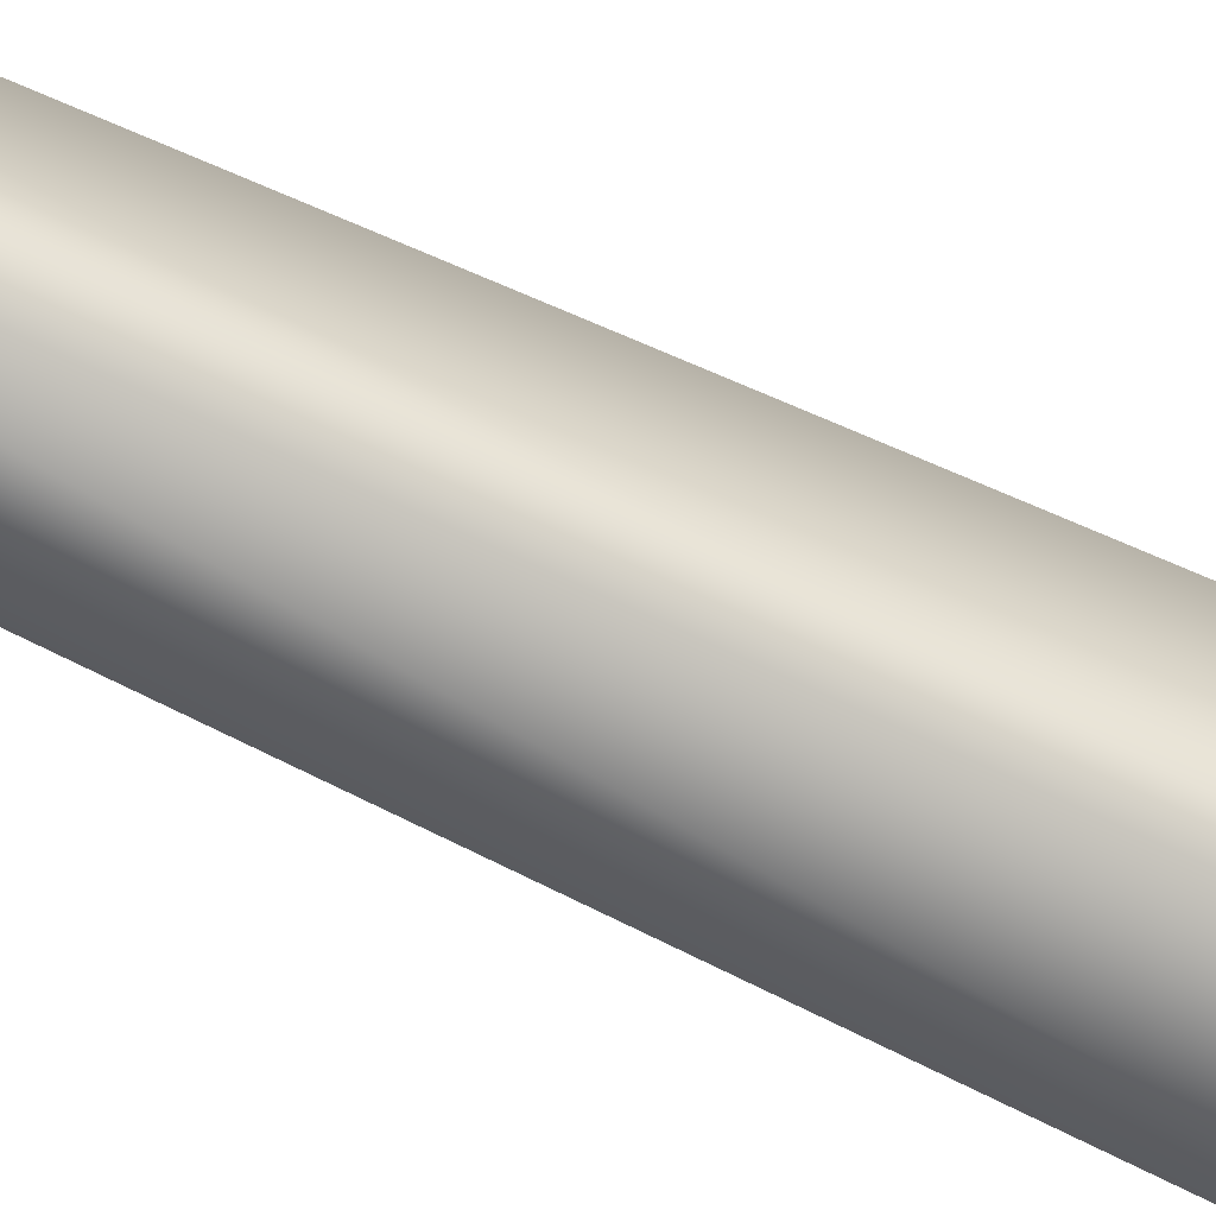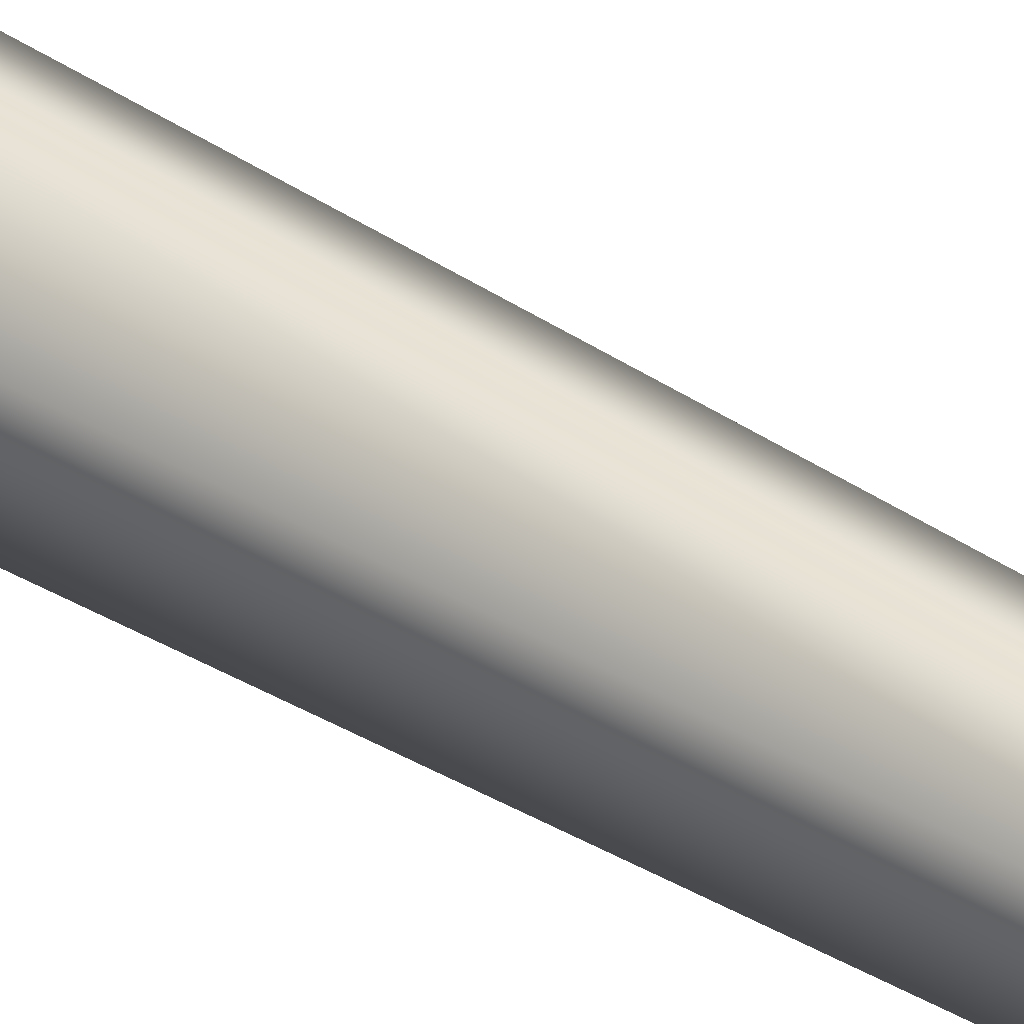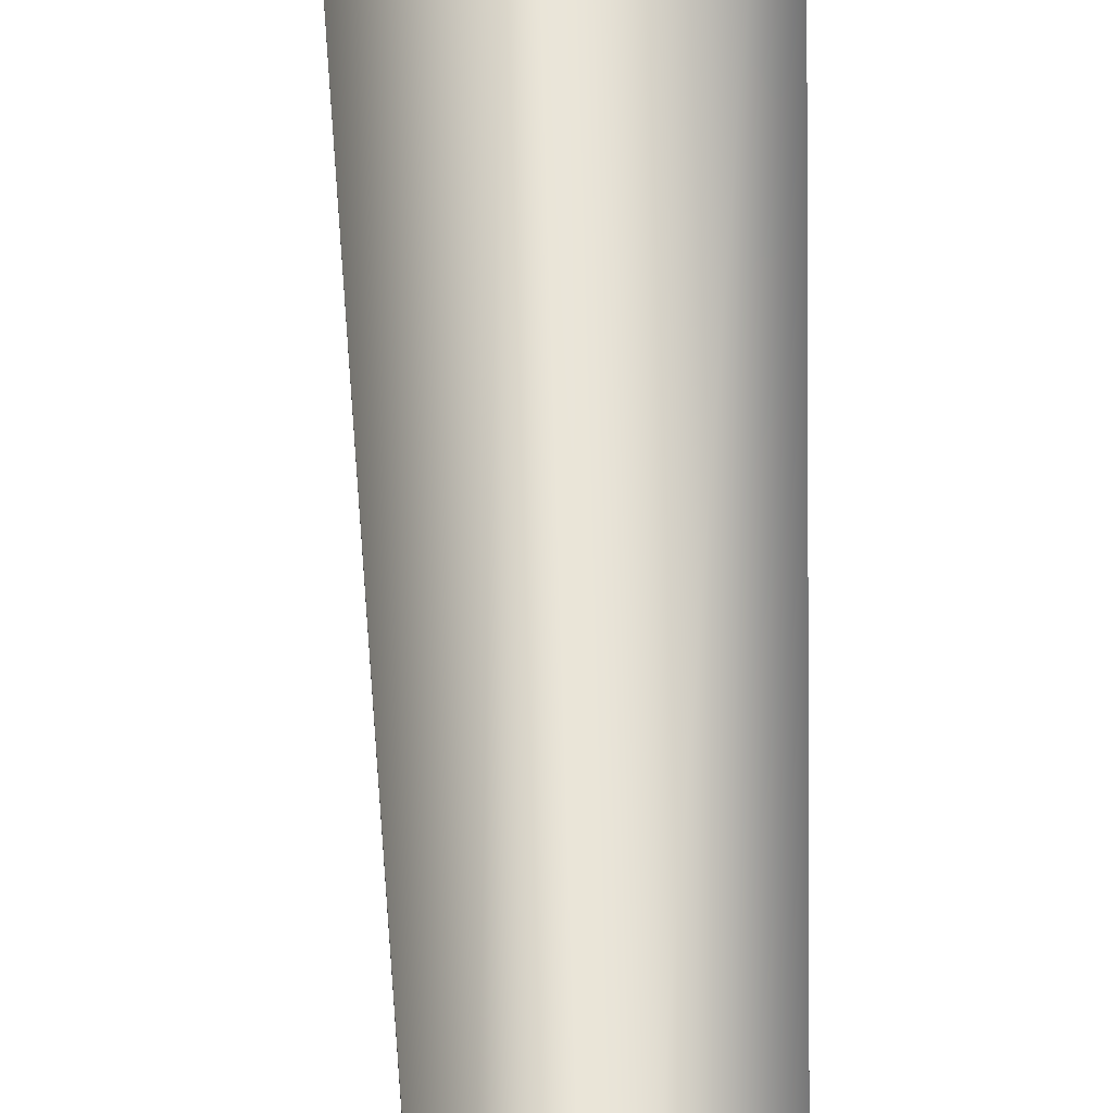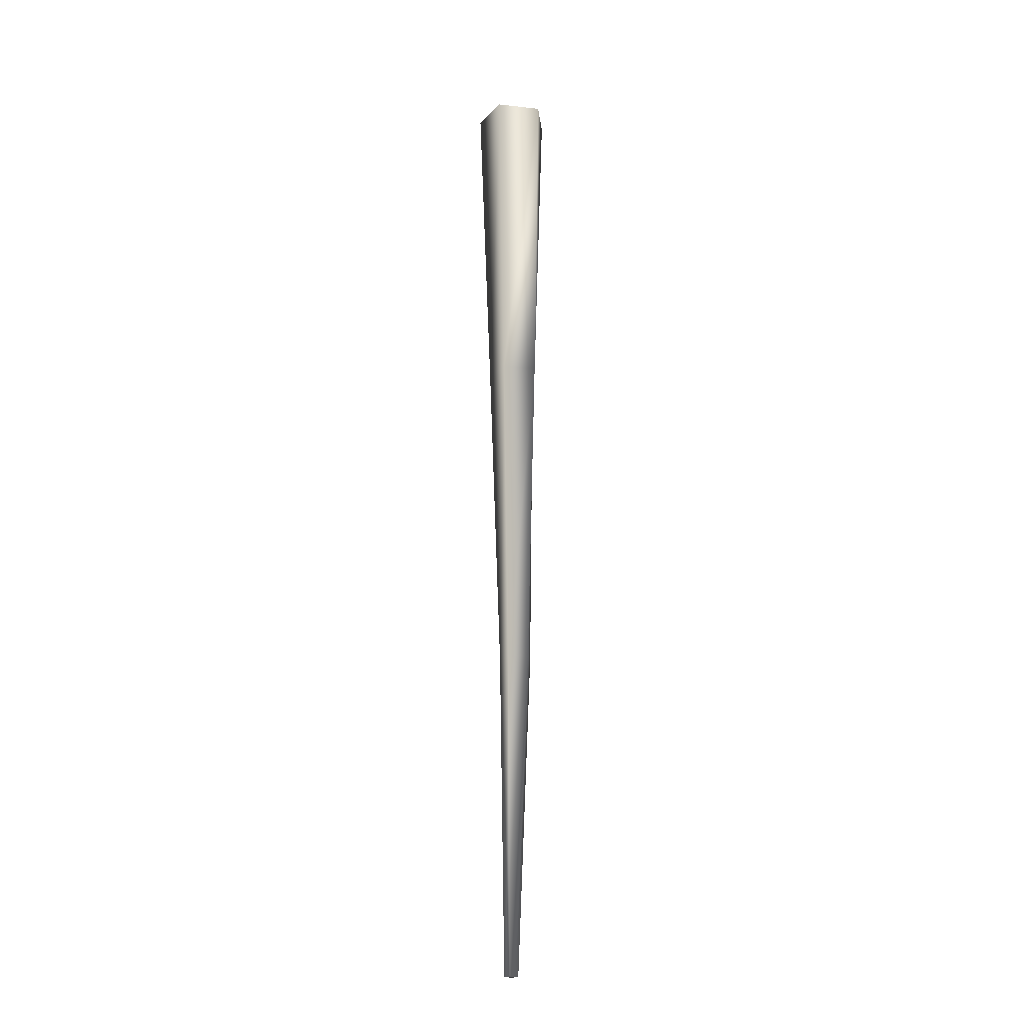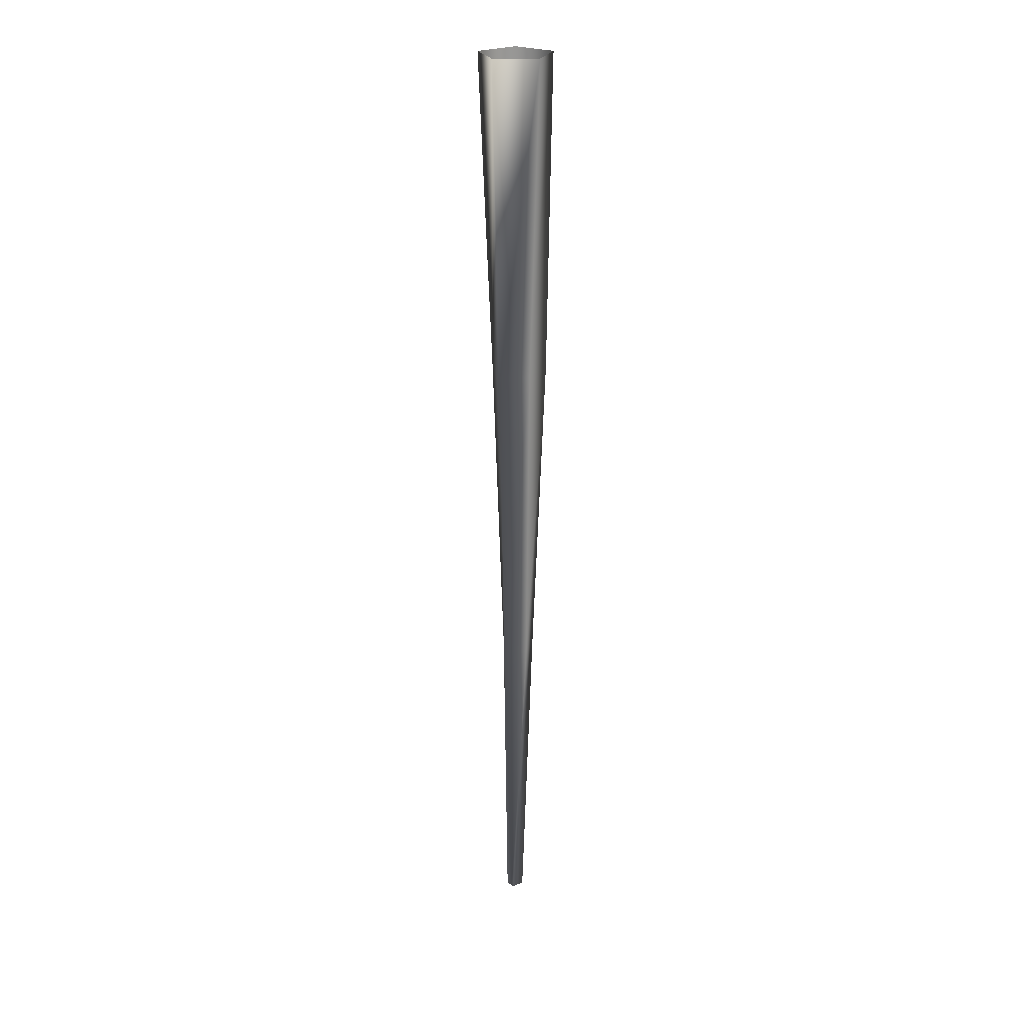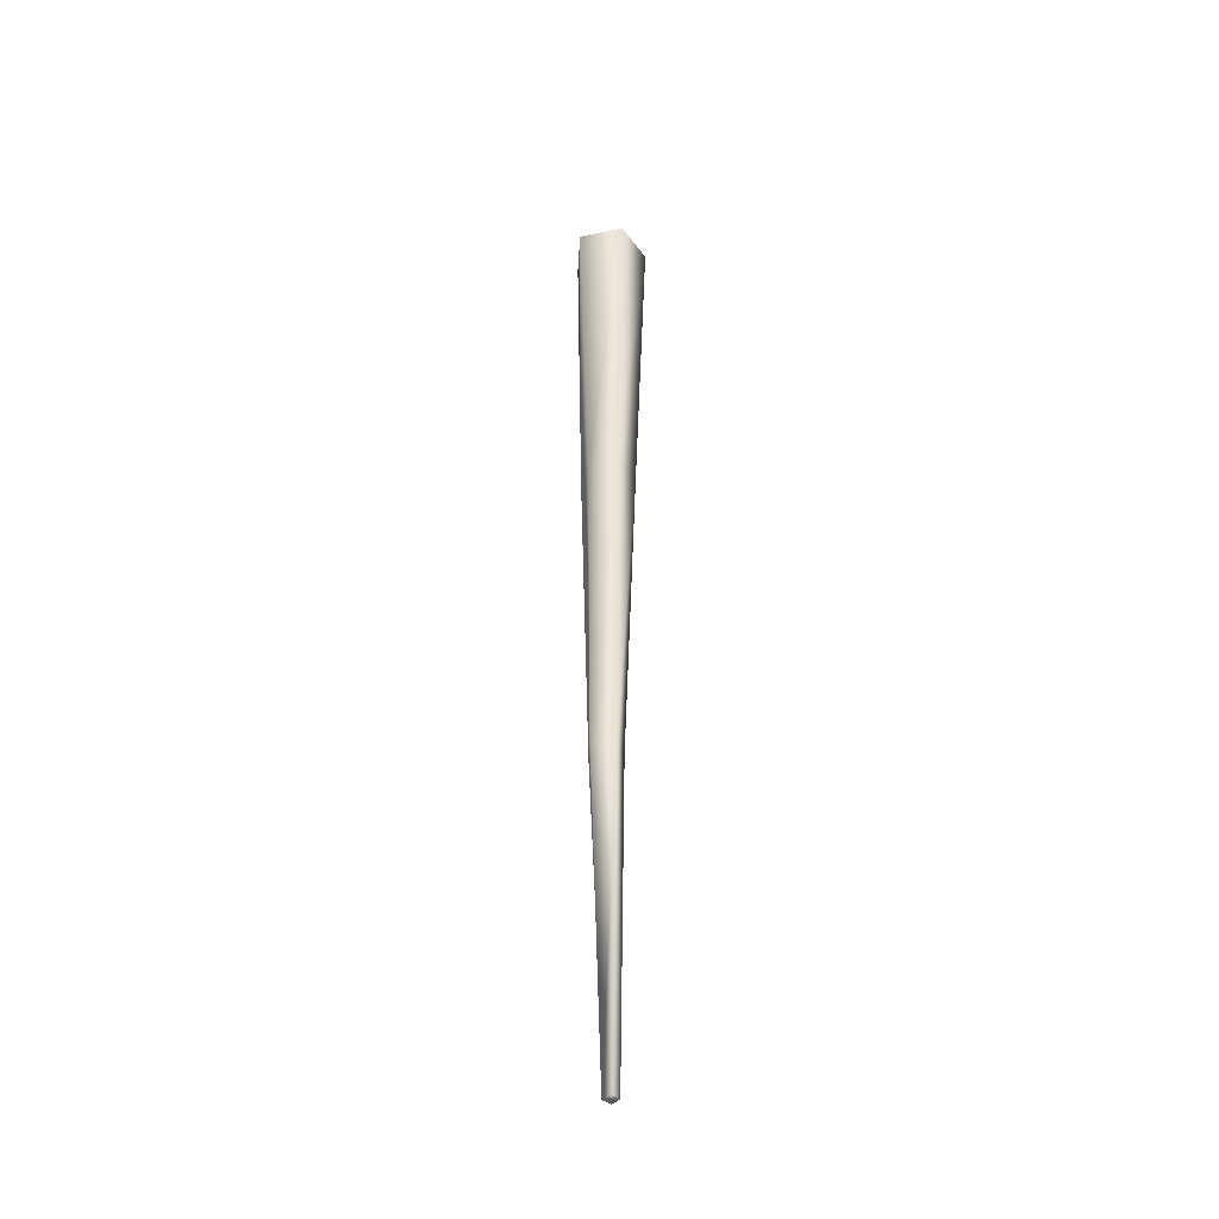
<metadata>
{"format":"obj","ext":"obj","renderer":"f3d","projection":"perspective","resolution":1024,"background":"white","views":[{"elev":-57.5,"azim":-117.9,"up":"+Y"},{"elev":36.9,"azim":130.0,"up":"+Y"},{"elev":53.1,"azim":178.6,"up":"+Y"},{"elev":-19.1,"azim":-155.7,"up":"+Z"},{"elev":24.3,"azim":-72.5,"up":"+Z"},{"elev":-40.1,"azim":14.5,"up":"+Z"}]}
</metadata>
<code>
o tdr_h_stag_ceiling_a
v -42.21 13.71 -1417
v 3e-06 20.07 -2125
v 5e-06 29.2 -1417
v 19.08 6.201 -2125
v -31.93 -43.94 -708.6
v -26.09 -35.91 -1417
v 31.93 -62.61 -708.6
v 26.09 -35.91 -1417
v -11.79 1.156 -2125
v 11.79 -16.23 -2125
v 27.67 13.71 -1417
v 9e-06 54.31 -708.6
v -80.66 26.21 -0.3286
v 1.4e-05 84.82 -0.3286
v 54.34 16.78 -708.6
v 80.66 26.21 -0.3286
v 49.85 -68.62 -0.3286
v -49.85 -68.62 -0.3286
v -63.7 16.78 -708.6
v -8.074 6.201 -2125
f 20 1 2
f 1 19 3
f 3 2 1
f 2 3 4
f 5 6 7
f 8 7 6
f 6 9 8
f 10 8 9
f 10 9 4
f 4 11 10
f 11 4 3
f 3 12 11
f 12 3 19
f 19 13 12
f 14 12 13
f 12 14 15
f 16 15 14
f 15 16 7
f 17 7 16
f 7 17 5
f 18 5 17
f 5 18 19
f 13 19 18
f 15 11 12
f 11 15 8
f 7 8 15
f 8 10 11
f 4 20 2
f 9 20 4
f 9 6 20
f 1 20 6
f 6 5 1
f 19 1 5

</code>
